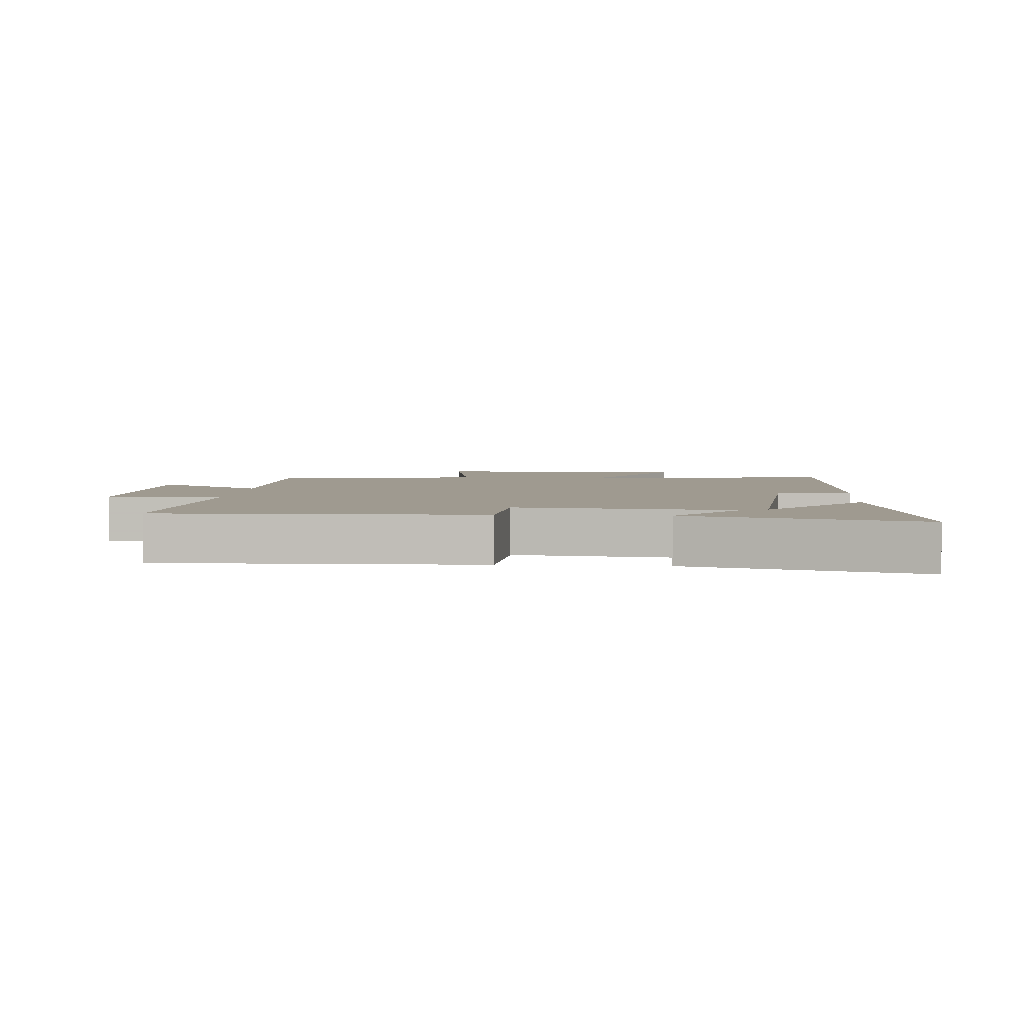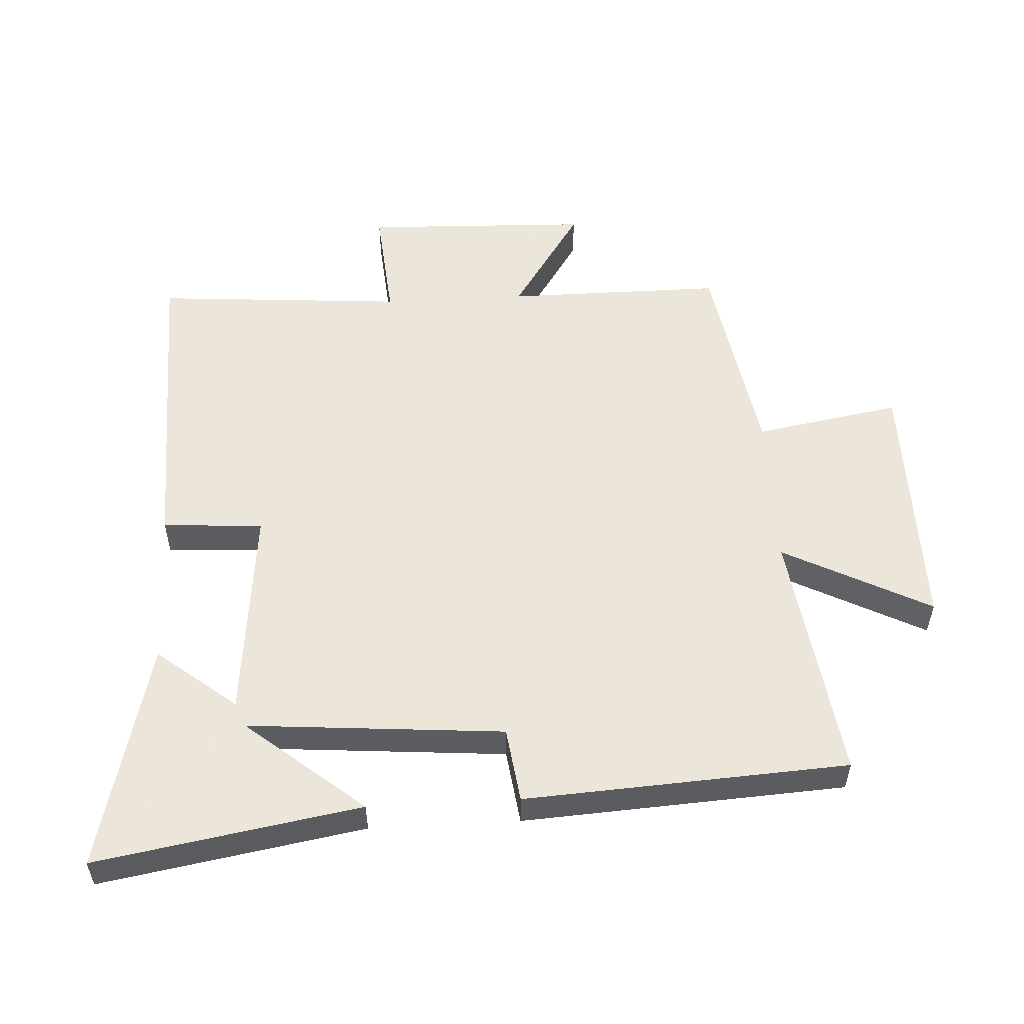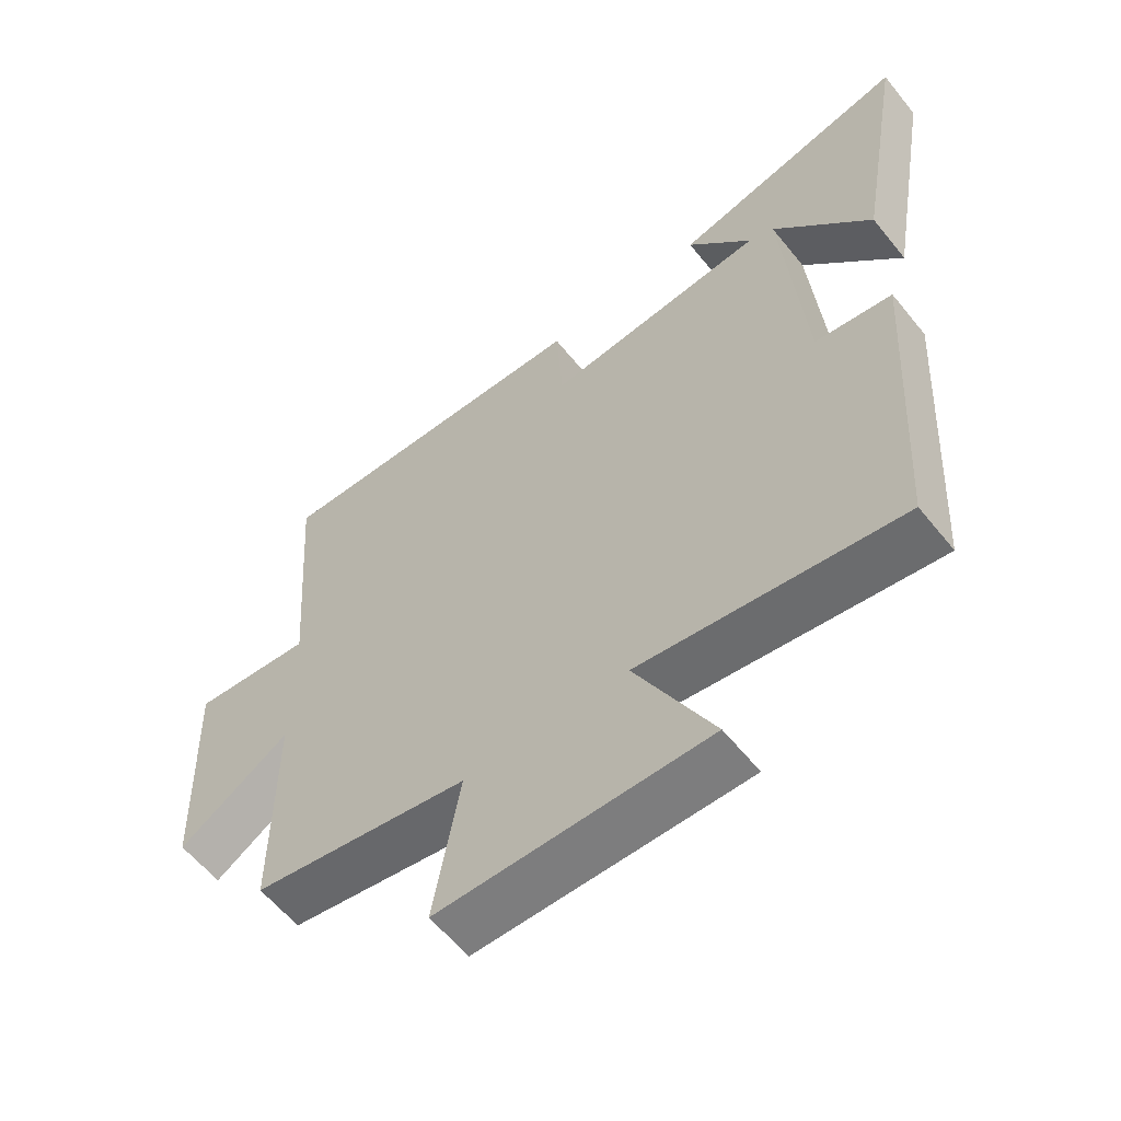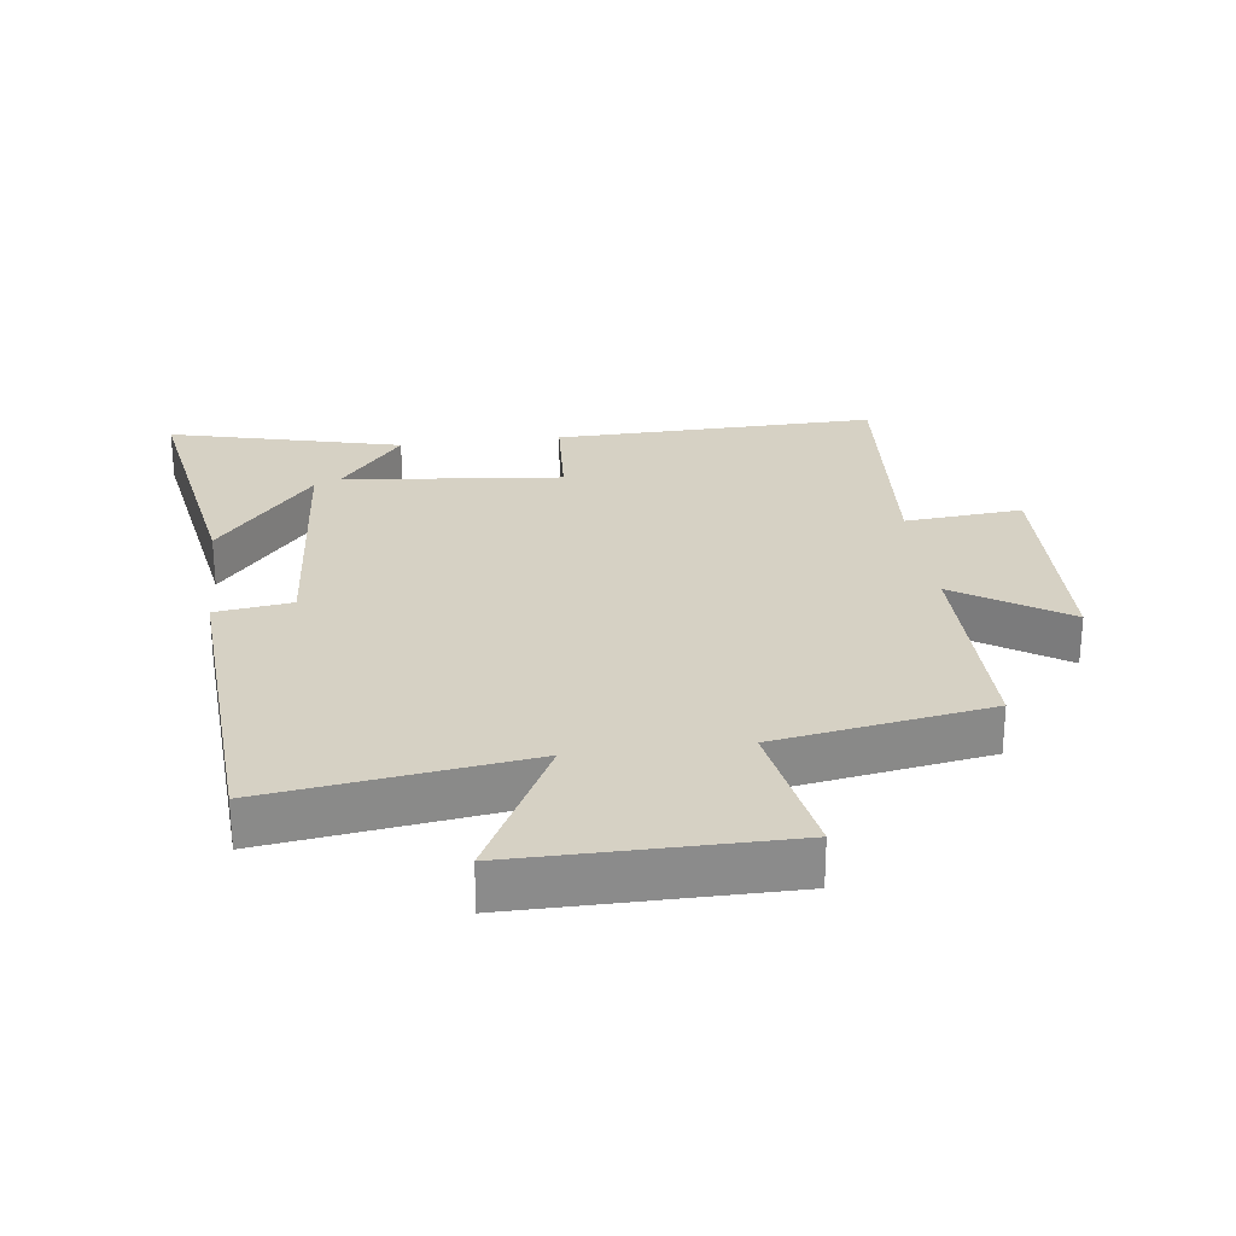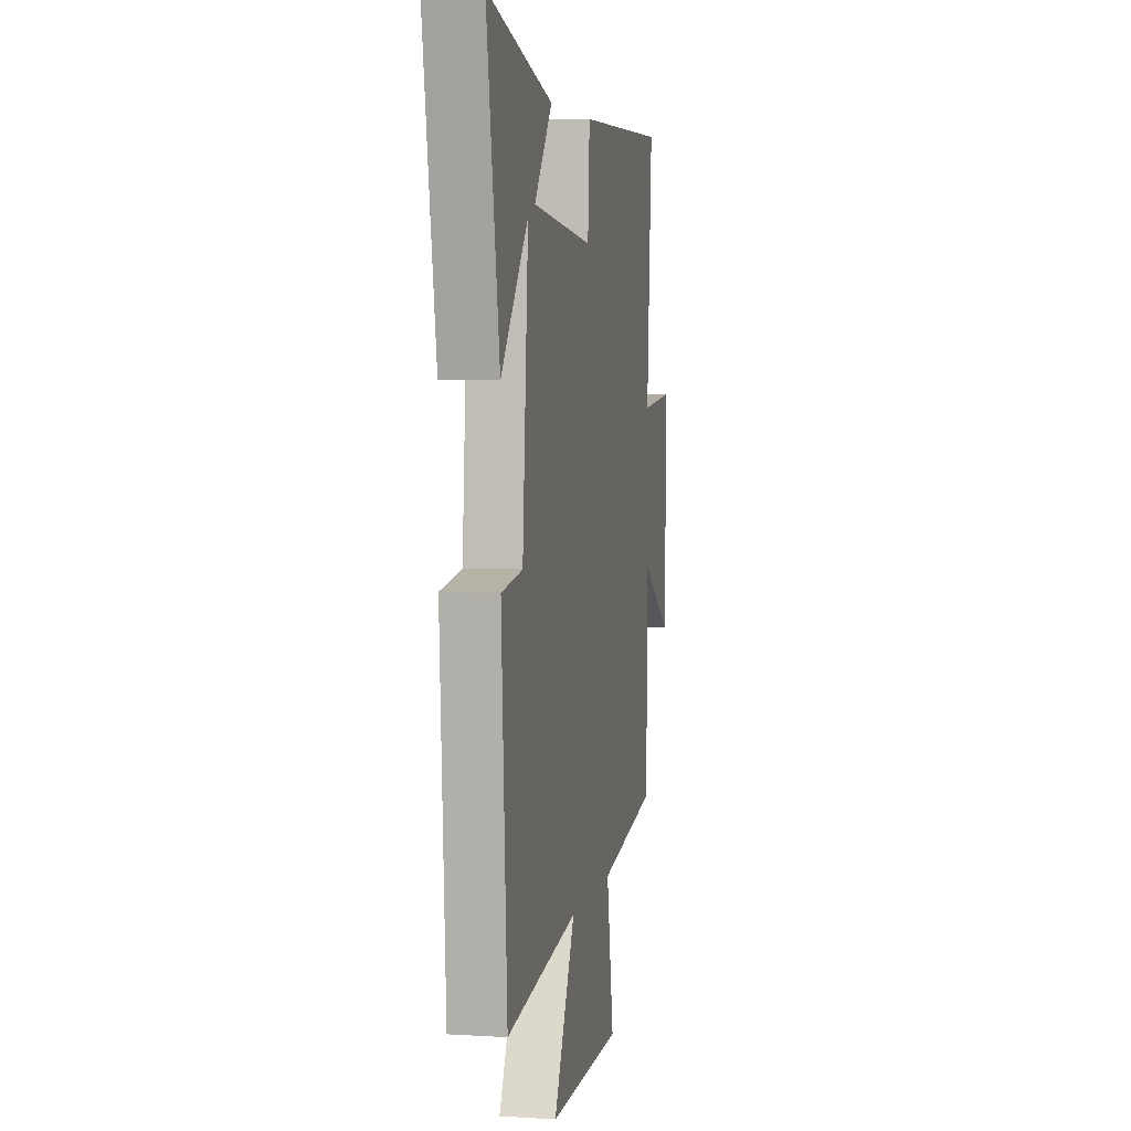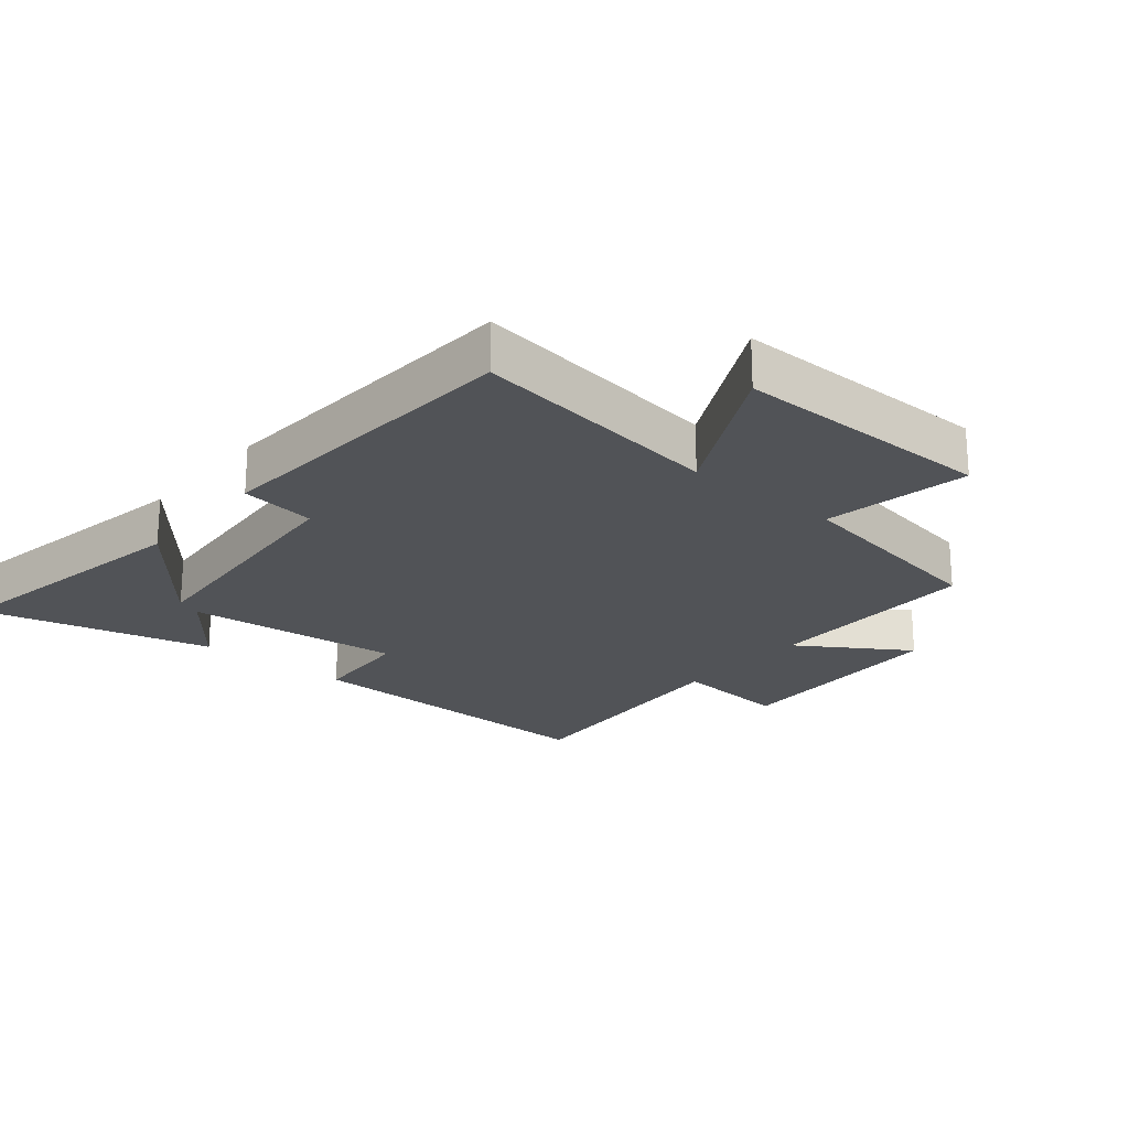
<metadata>
{"format":"obj","ext":"obj","renderer":"f3d","projection":"perspective","resolution":1024,"background":"white","views":[{"elev":3.9,"azim":4.6,"up":"+Y"},{"elev":54.2,"azim":86.9,"up":"+Y"},{"elev":-59.4,"azim":38.6,"up":"+Z"},{"elev":26.6,"azim":172.8,"up":"+Y"},{"elev":4.9,"azim":100.9,"up":"+Z"},{"elev":-22.2,"azim":140.1,"up":"+Y"}]}
</metadata>
<code>
v -0.501 0.07 -0.445
v -0.5 0.07 -0.106
v -0.669 0.07 -0.216
v -0.681 0.07 0.138
v -0.5 0.07 0.122
v -0.529 0.07 0.512
v -0.034 0.07 0.5
v -0.024 0.07 0.343
v 0.312 0.07 0.377
v 0.214 0.07 0.5
v 0.571 0.07 0.589
v 0.5 0.07 0.179
v 0.351 0.07 0.361
v 0.383 0.07 -0.037
v 0.5 0.07 -0.053
v 0.469 0.07 -0.555
v 0.074 0.07 -0.5
v 0.192 0.07 -0.729
v -0.214 0.07 -0.727
v -0.174 0.07 -0.5
v -0.501 0 -0.445
v -0.5 0 -0.106
v -0.669 0 -0.216
v -0.681 0 0.138
v -0.5 0 0.122
v -0.529 0 0.512
v -0.034 0 0.5
v -0.024 0 0.343
v 0.312 0 0.377
v 0.214 0 0.5
v 0.571 0 0.589
v 0.5 0 0.179
v 0.351 0 0.361
v 0.383 0 -0.037
v 0.5 0 -0.053
v 0.469 0 -0.555
v 0.074 0 -0.5
v 0.192 0 -0.729
v -0.214 0 -0.727
v -0.174 0 -0.5
f 17 18 19 20
f 17 20 1 2
f 16 17 2
f 15 16 2
f 14 15 2
f 13 14 2
f 11 12 13
f 9 10 11 13
f 8 9 13 2
f 5 6 7 8
f 5 8 2 3
f 3 4 5
f 40 39 38 37
f 22 21 40 37
f 22 37 36
f 22 36 35
f 22 35 34
f 22 34 33
f 33 32 31
f 33 31 30 29
f 22 33 29 28
f 28 27 26 25
f 23 22 28 25
f 25 24 23
f 1 21 22 2
f 2 22 23 3
f 3 23 24 4
f 4 24 25 5
f 5 25 26 6
f 6 26 27 7
f 7 27 28 8
f 8 28 29 9
f 9 29 30 10
f 10 30 31 11
f 11 31 32 12
f 12 32 33 13
f 13 33 34 14
f 14 34 35 15
f 15 35 36 16
f 16 36 37 17
f 17 37 38 18
f 18 38 39 19
f 19 39 40 20
f 20 40 21 1

</code>
